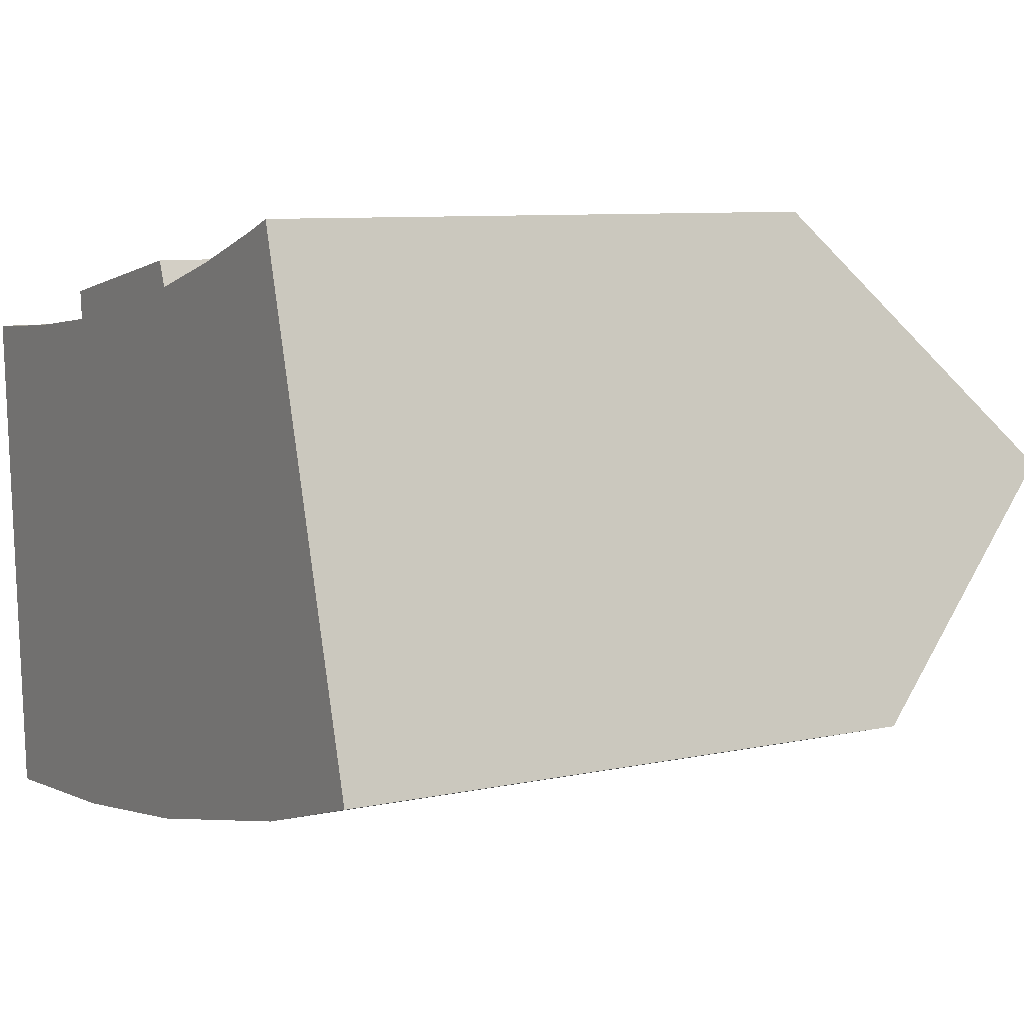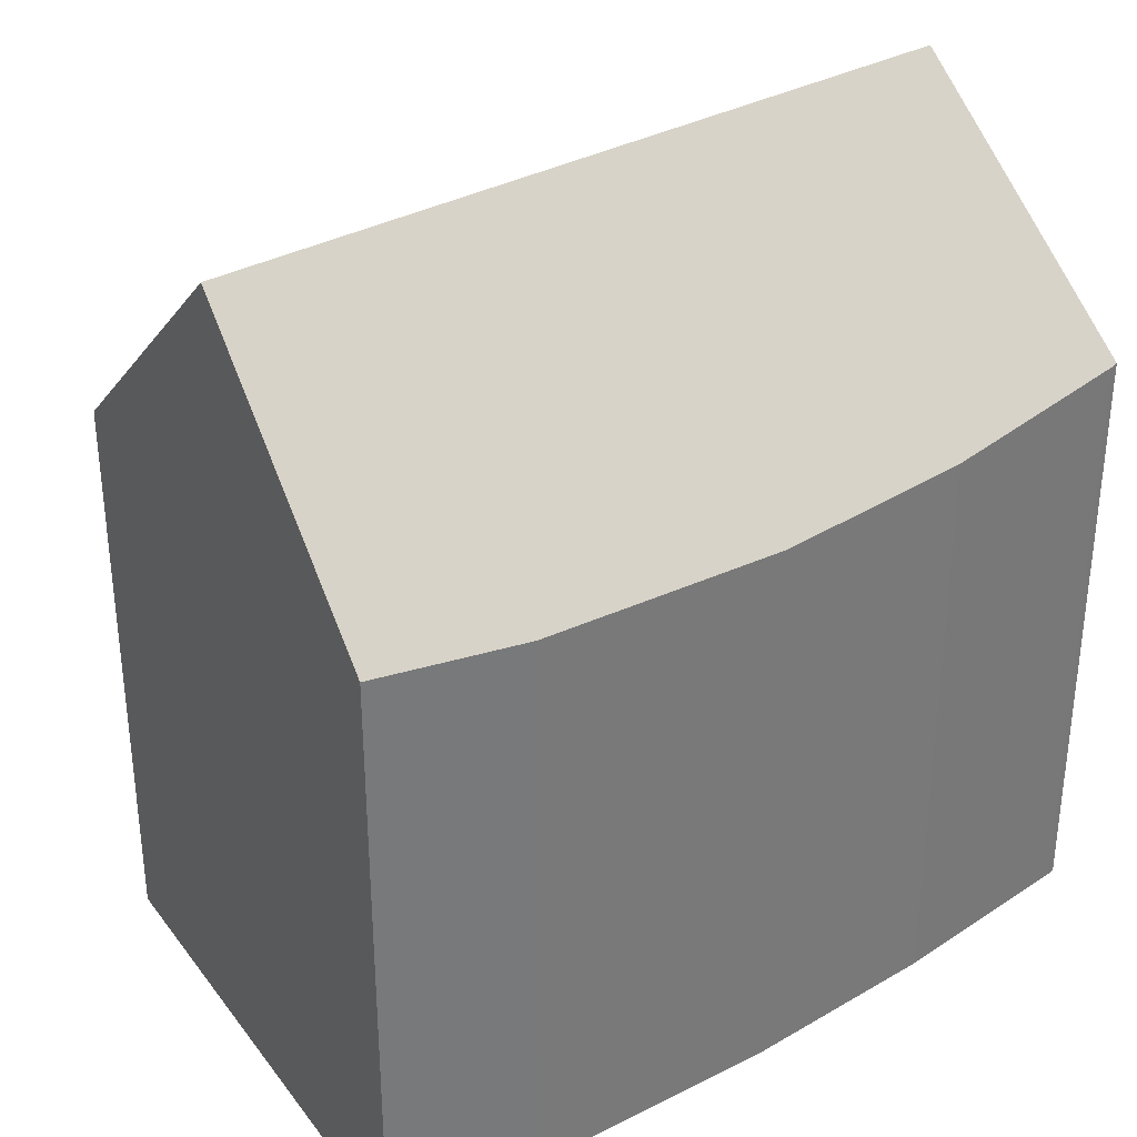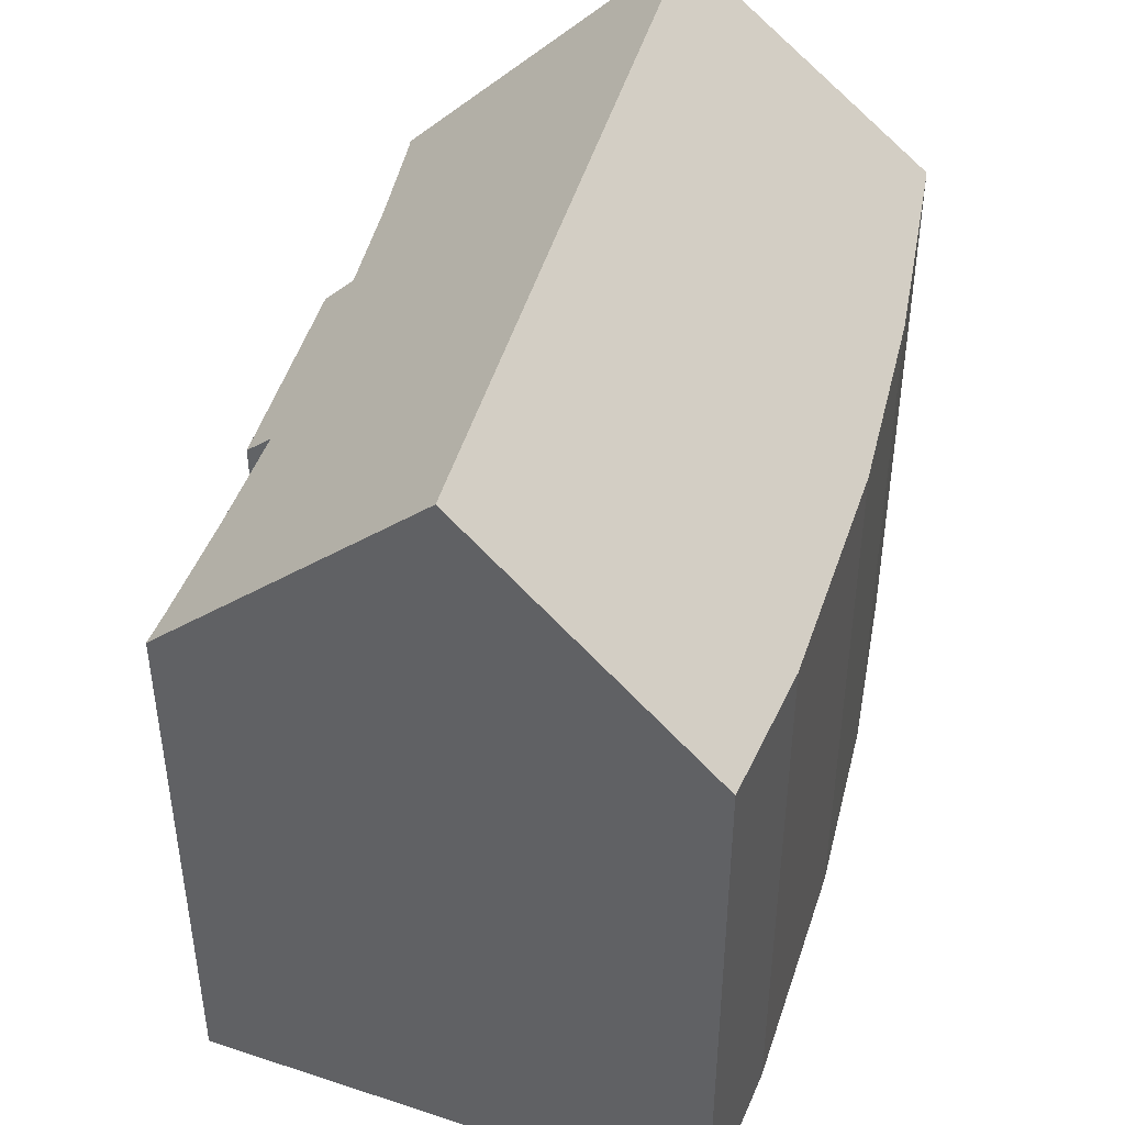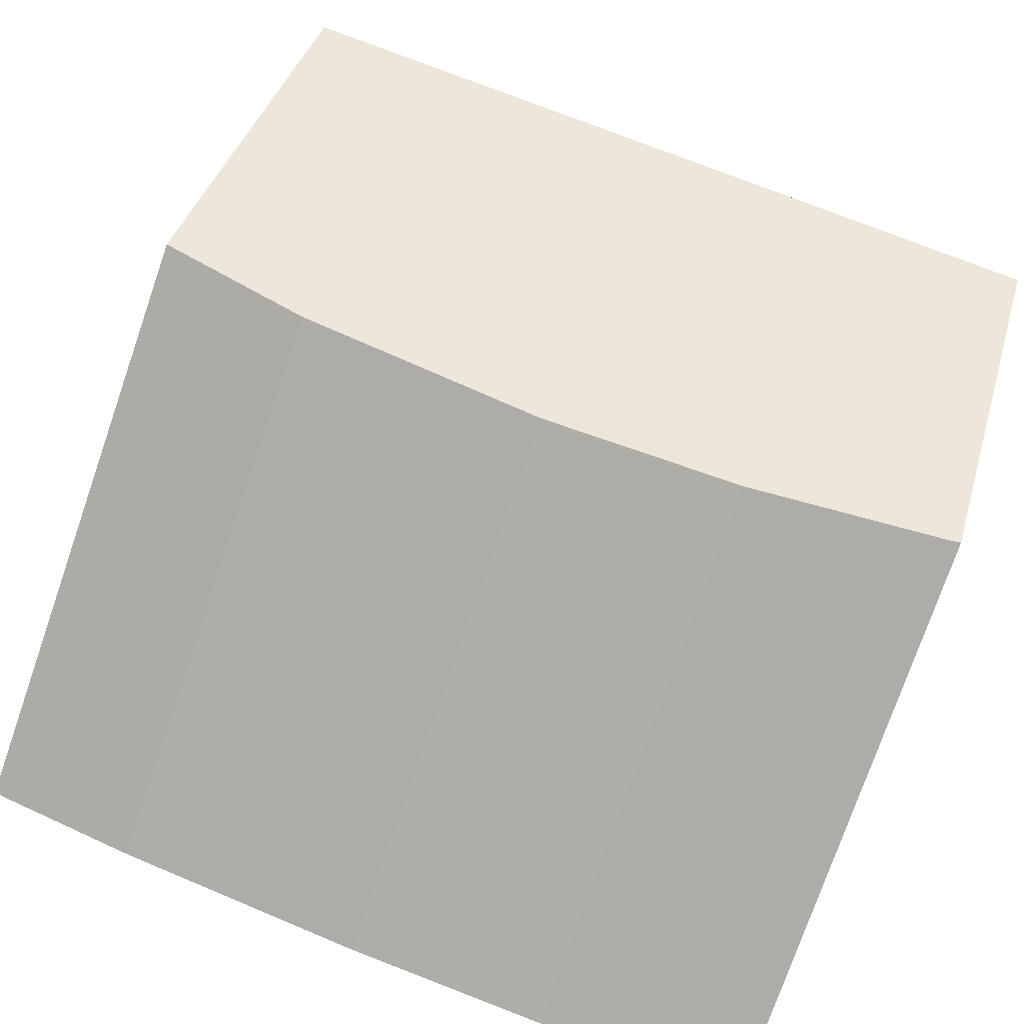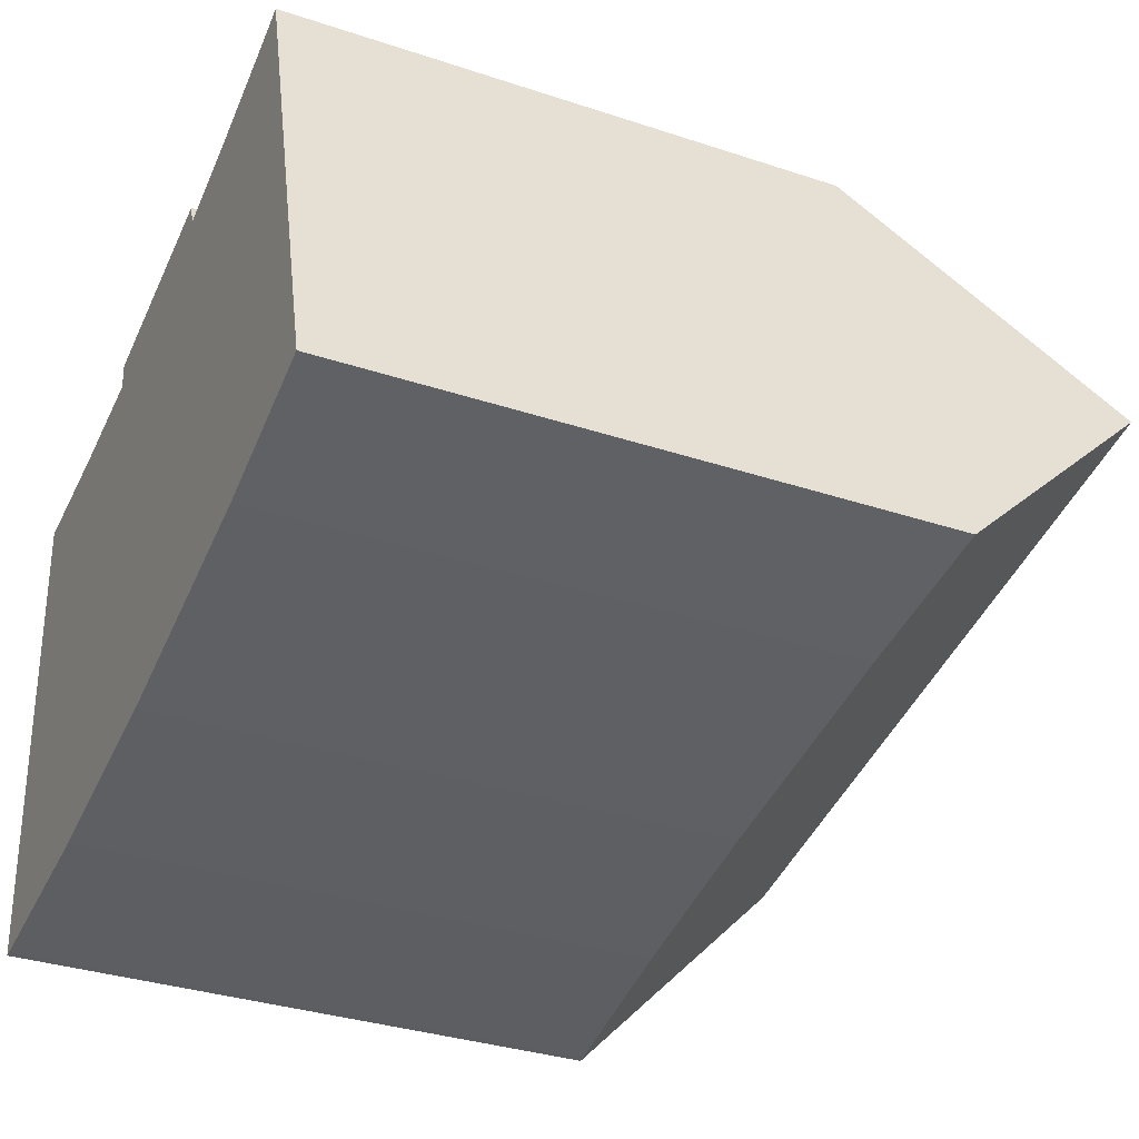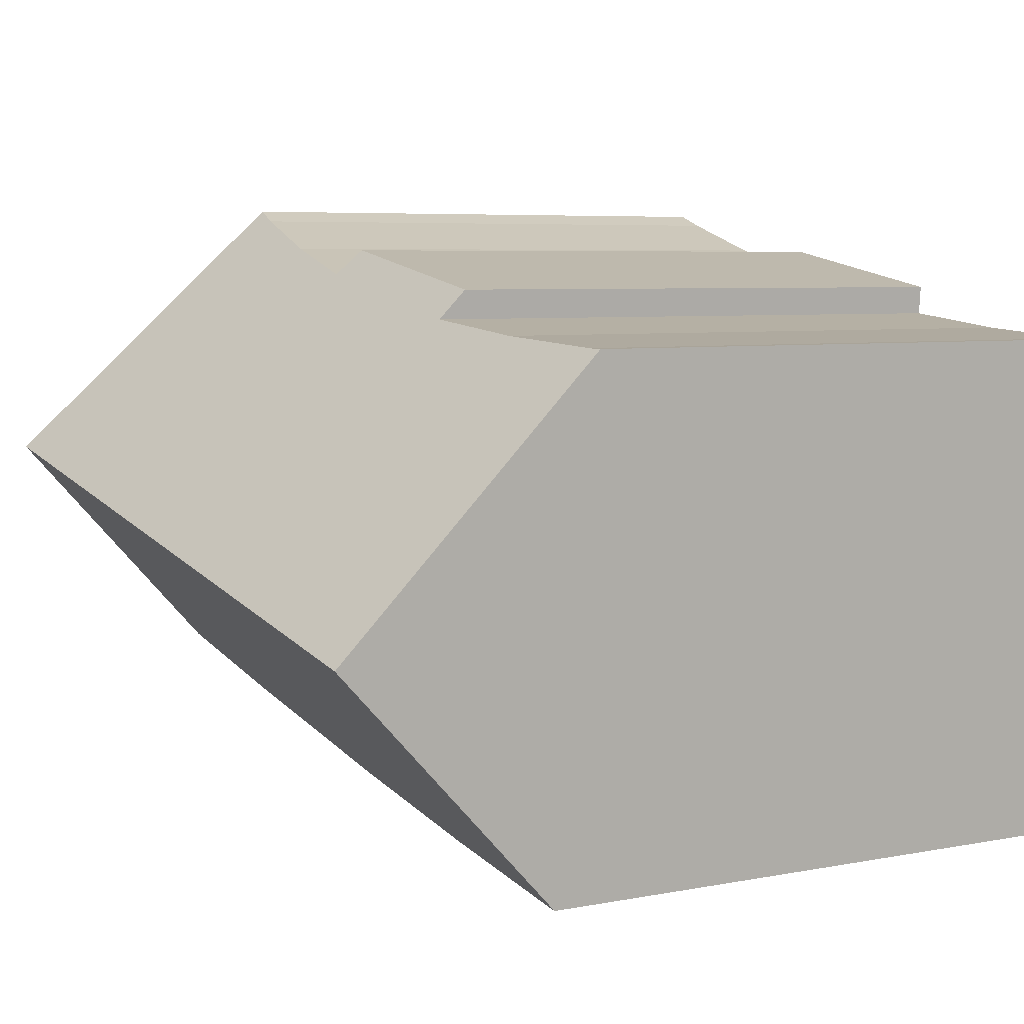
<metadata>
{"format":"obj","ext":"obj","renderer":"f3d","projection":"perspective","resolution":1024,"background":"white","views":[{"elev":8.3,"azim":59.2,"up":"+Z"},{"elev":34.2,"azim":132.9,"up":"+Y"},{"elev":45.7,"azim":95.0,"up":"+Y"},{"elev":-76.3,"azim":160.9,"up":"+Z"},{"elev":-34.0,"azim":65.8,"up":"+Z"},{"elev":5.8,"azim":-121.0,"up":"+Z"}]}
</metadata>
<code>
v  0.679 18.22 -5.849
v  15.3 12.61 2.934
v  16.92 18.22 -2.758
v  14.61 12.72 2.685
v  12.45 12.97 2.007
v  10.28 13.14 1.414
v  10.06 12.59 1.96
v  5.442 13.16 0.478
v  5.387 12.56 1.103
v  2.881 12.97 0.19
v  0.311 12.68 0.009
v  0 12.63 7.736e-16
v  0.334 17.02 -4.63
v  0.425 18.22 -5.897
v  15.13 12.77 -8.932
v  18.38 13.13 -7.93
v  9.761 12.59 -10.15
v  5.394 12.73 -10.83
v  2.177 13.02 -11.13
v  0.994 13.13 -11.24
v  0.81 13.15 -11.25
v  15.3 -1.797e-16 2.934
v  18.38 4.856e-16 -7.93
v  16.92 1.689e-16 -2.758
v  10.28 -8.658e-17 1.414
v  10.06 -1.2e-16 1.96
v  15.13 5.469e-16 -8.932
v  9.761 6.215e-16 -10.15
v  5.394 6.631e-16 -10.83
v  0.994 6.883e-16 -11.24
v  2.177 6.815e-16 -11.13
v  0.81 6.886e-16 -11.25
v  0.334 2.835e-16 -4.63
v  0 0 0
v  0.425 3.611e-16 -5.897
v  5.442 -2.927e-17 0.478
v  5.387 -6.754e-17 1.103
v  0.311 -5.511e-19 0.009
v  2.881 -1.163e-17 0.19
v  14.61 -1.644e-16 2.685
v  12.45 -1.229e-16 2.007
g defaultobject
f 1 2 3
f 2 1 4
f 4 1 5
f 5 1 6
f 6 1 7
f 7 1 8
f 7 8 9
f 8 1 10
f 10 1 11
f 11 1 12
f 12 1 13
f 13 1 14
f 15 3 16
f 3 15 1
f 1 15 17
f 1 17 18
f 1 18 19
f 1 19 20
f 1 20 14
f 14 20 21
f 2 16 3
f 16 2 22
f 16 22 23
f 23 22 24
f 7 25 6
f 25 7 26
f 23 15 16
f 15 23 27
f 27 17 15
f 17 27 28
f 17 29 18
f 29 17 28
f 29 19 18
f 19 29 20
f 20 29 30
f 30 29 31
f 20 32 21
f 32 20 30
f 21 13 14
f 13 21 12
f 12 21 32
f 12 32 33
f 12 33 34
f 33 32 35
f 36 9 8
f 9 36 37
f 12 38 11
f 38 12 34
f 11 39 10
f 39 11 38
f 10 36 8
f 36 10 39
f 9 26 7
f 26 9 37
f 40 2 4
f 2 40 22
f 25 5 6
f 5 25 41
f 41 4 5
f 4 41 40
f 37 25 26
f 25 37 24
f 24 37 23
f 23 37 36
f 23 36 39
f 23 39 38
f 23 38 34
f 23 34 33
f 23 33 27
f 27 33 28
f 28 33 35
f 28 35 32
f 28 32 29
f 29 32 31
f 31 32 30
f 40 24 22
f 24 40 41
f 24 41 25

</code>
